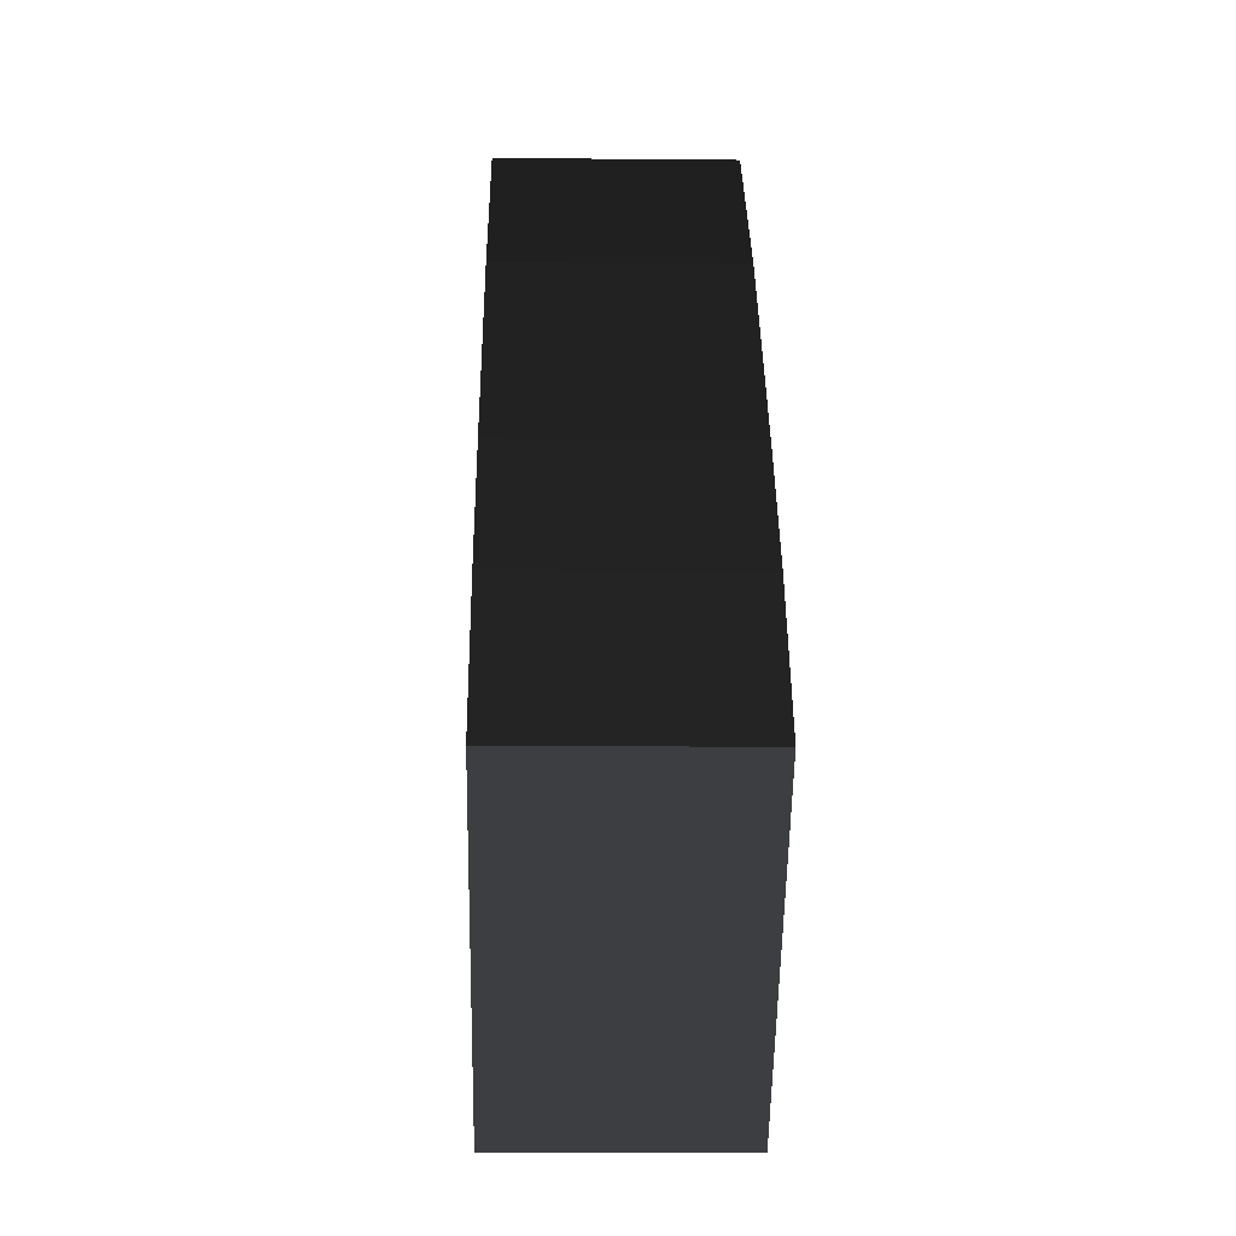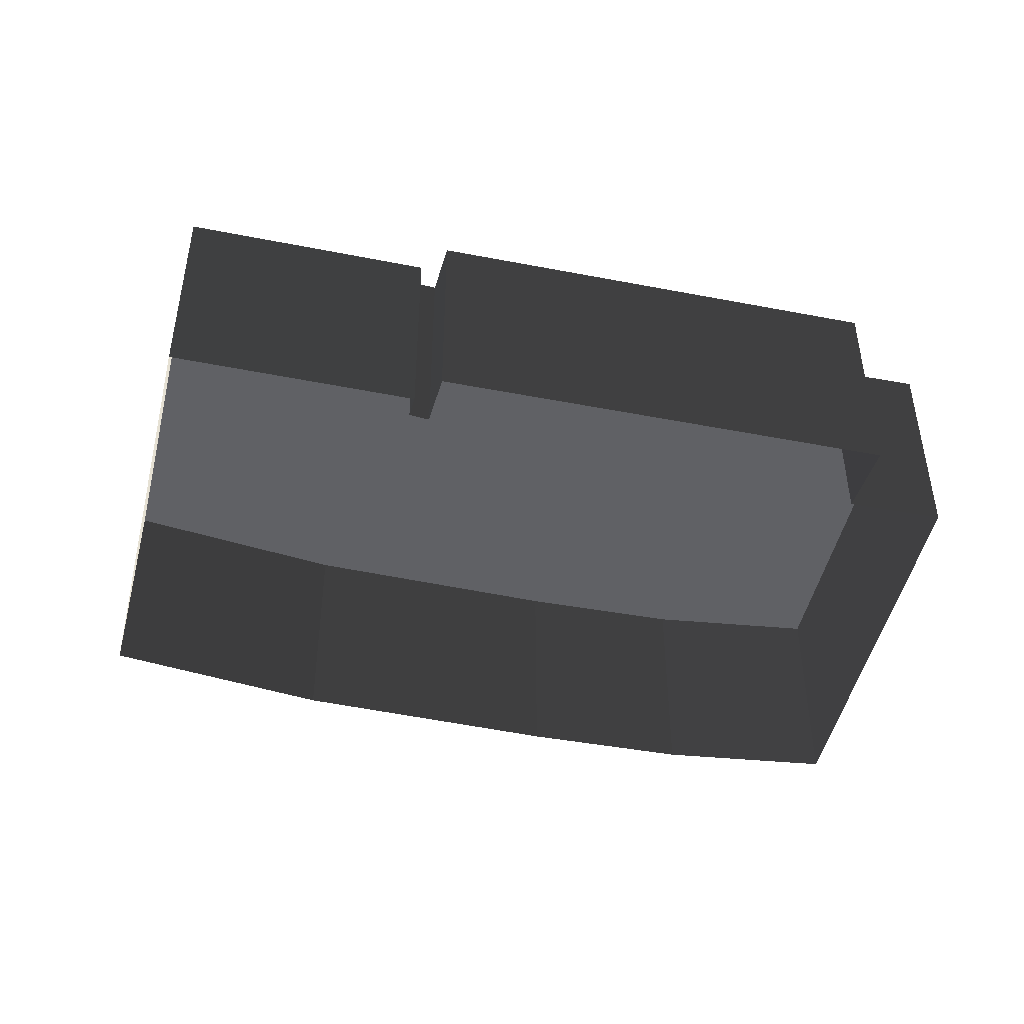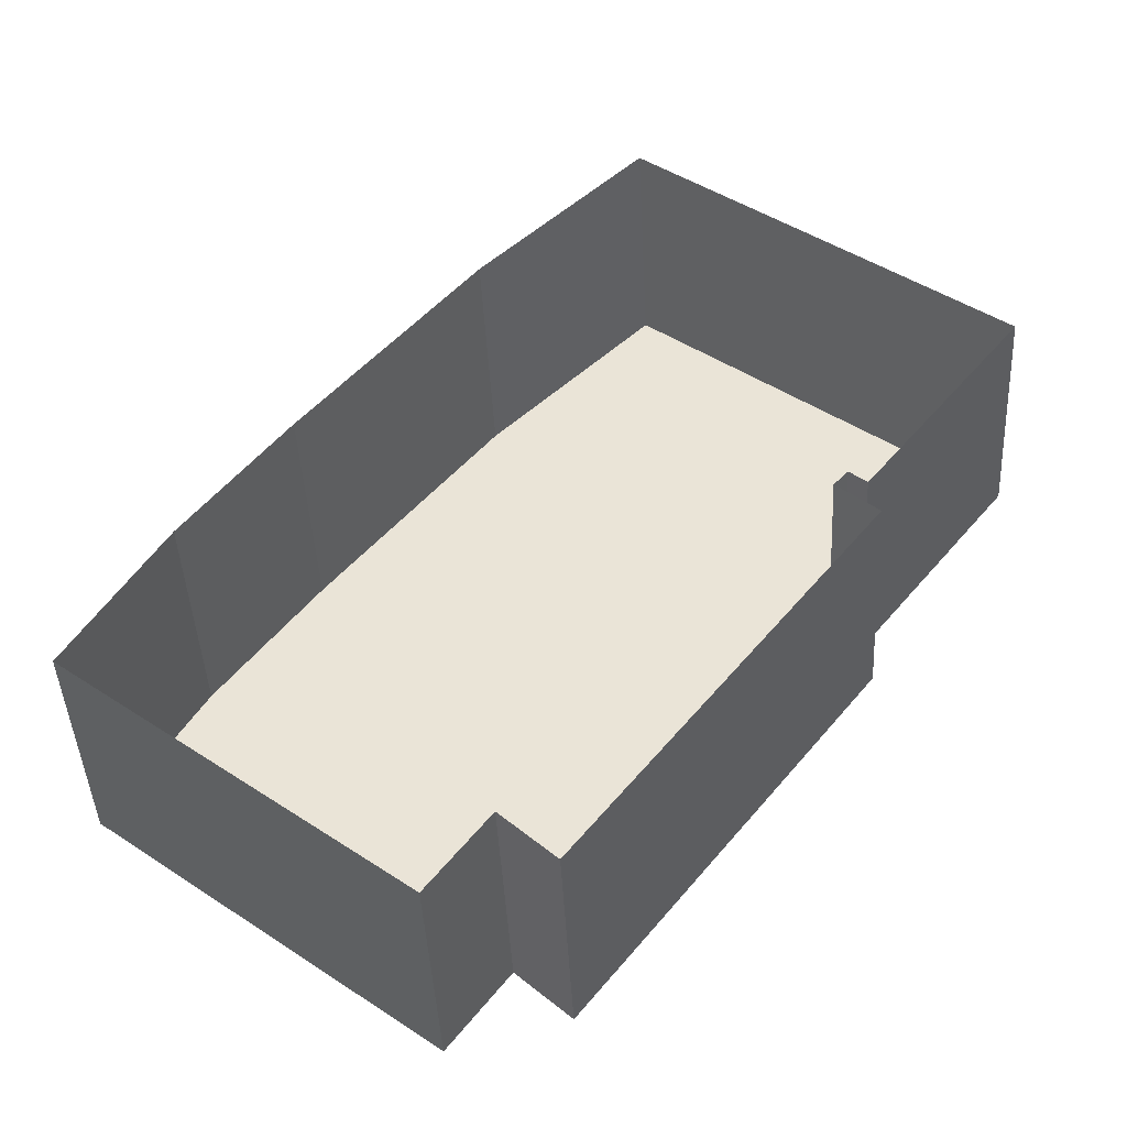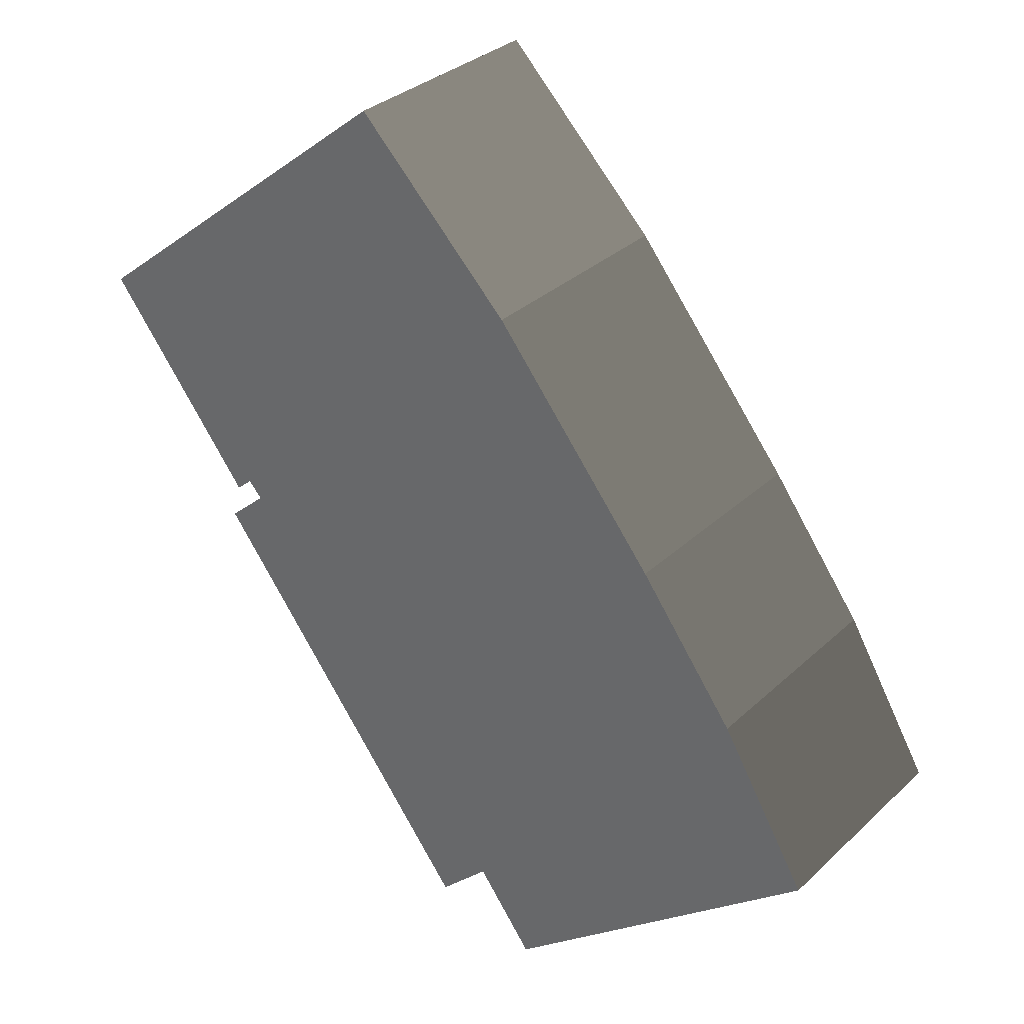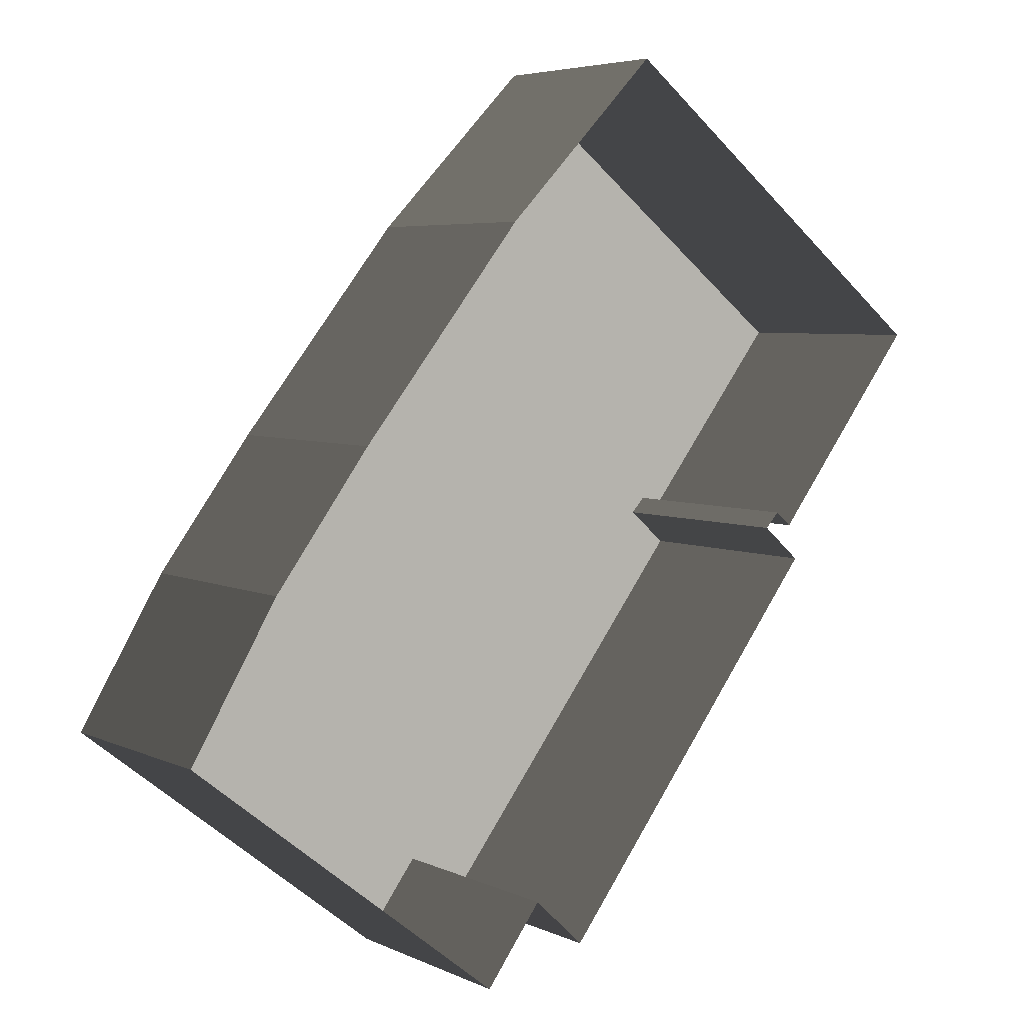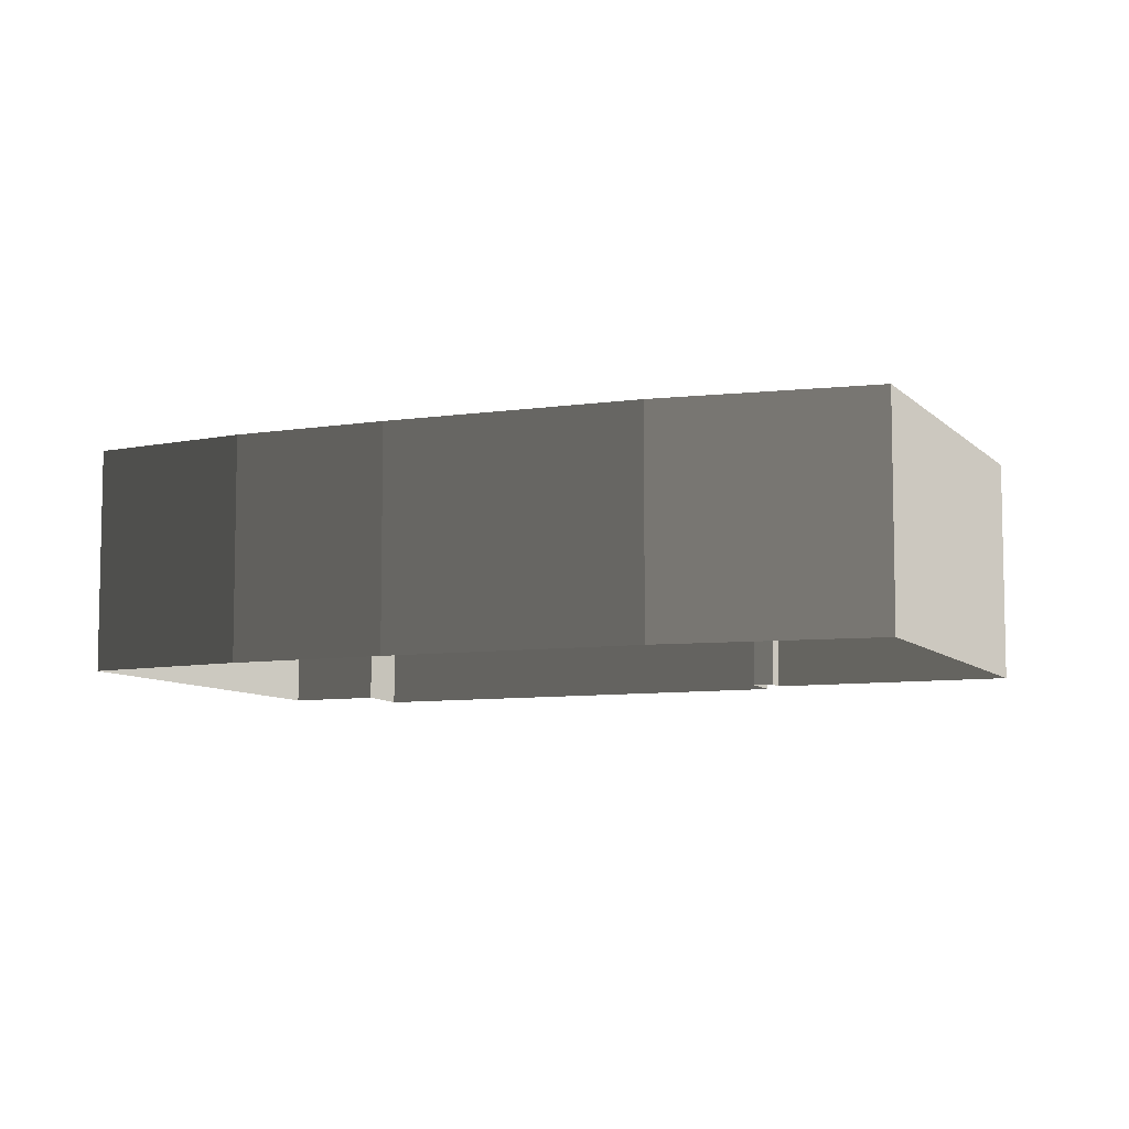
<metadata>
{"format":"obj","ext":"obj","renderer":"f3d","projection":"perspective","resolution":1024,"background":"white","views":[{"elev":-14.2,"azim":-91.2,"up":"+Z"},{"elev":-47.6,"azim":115.1,"up":"+Y"},{"elev":-43.1,"azim":2.9,"up":"+Z"},{"elev":31.9,"azim":-142.1,"up":"+Z"},{"elev":5.1,"azim":-35.3,"up":"+Z"},{"elev":-7.8,"azim":-28.7,"up":"+Y"}]}
</metadata>
<code>
v  -15.82 0 -2.355
v  -11.29 0 3.785
v  -15.82 10.5 -2.355
v  -11.29 10.5 3.785
v  -19.93 0 -9.255
v  -19.93 10.5 -9.255
v  -4.965 0 -21.02
v  -4.965 10.5 -21.02
v  -2.275 0 -17.42
v  -2.275 10.5 -17.42
v  0.145 0 -19.71
v  0.145 10.5 -19.71
v  13.26 0 -2.585
v  13.26 10.5 -2.585
v  11.41 0 -0.985
v  11.41 10.5 -0.985
v  12.06 0 -0.265
v  12.06 10.5 -0.265
v  12.84 0 -0.925
v  12.84 10.5 -0.925
v  19.93 0 8.255
v  19.93 10.5 8.255
v  3.845 0 21.02
v  3.845 10.5 21.02
v  -3.536 0 13.47
v  -3.536 10.5 13.47
g BuildingMaster_2008193441224462637200000000_0
f 1 2 3
f 2 4 3
f 5 1 6
f 1 3 6
f 7 5 8
f 5 6 8
f 9 7 10
f 7 8 10
f 11 9 12
f 9 10 12
f 13 11 14
f 11 12 14
f 15 13 16
f 13 14 16
f 17 15 18
f 15 16 18
f 19 17 20
f 17 18 20
f 21 19 22
f 19 20 22
f 23 21 24
f 21 22 24
f 25 23 26
f 23 24 26
f 2 25 4
f 25 26 4
g BuildingMaster_2008193441224462637200000000_1
f 10 16 14
f 24 22 18
f 20 18 22
f 18 26 24
f 26 18 16
f 6 10 8
f 10 4 16
f 26 16 4
f 10 3 4
f 10 6 3
f 12 10 14

</code>
